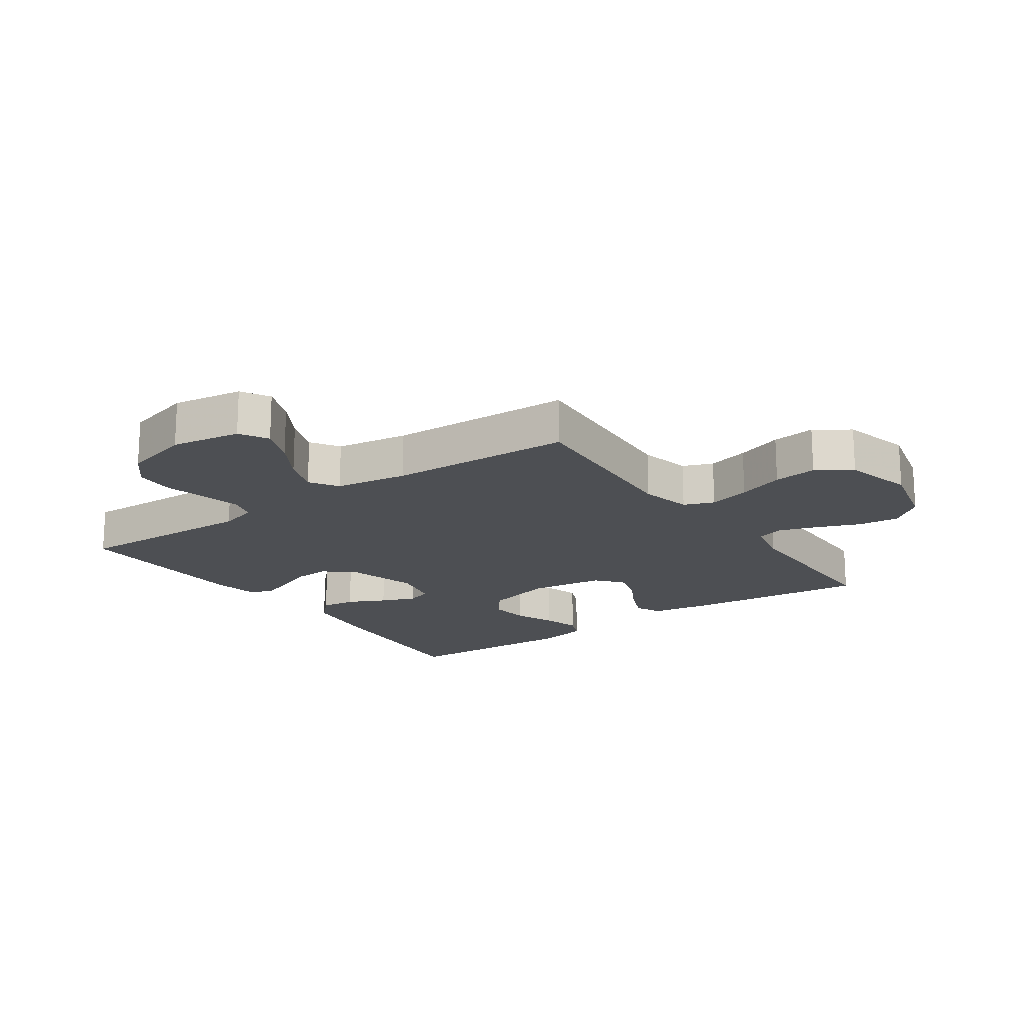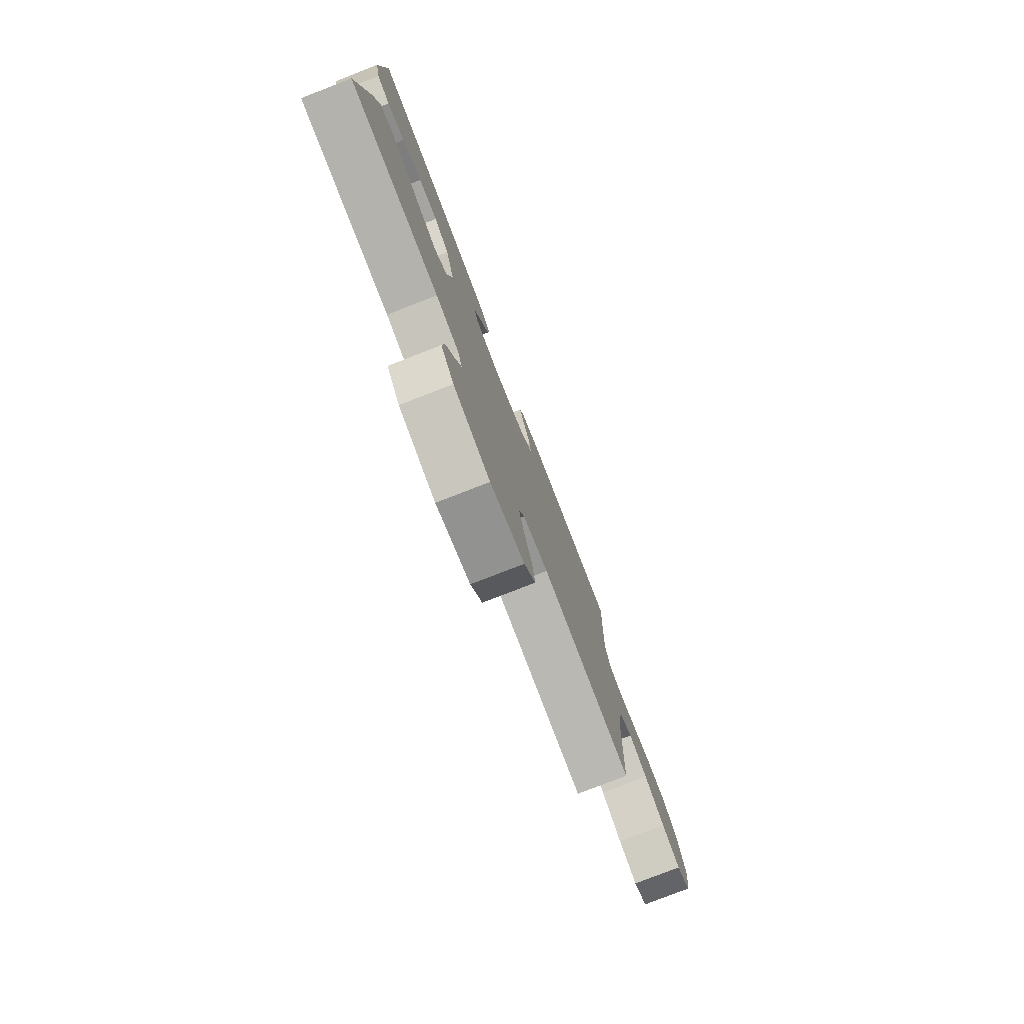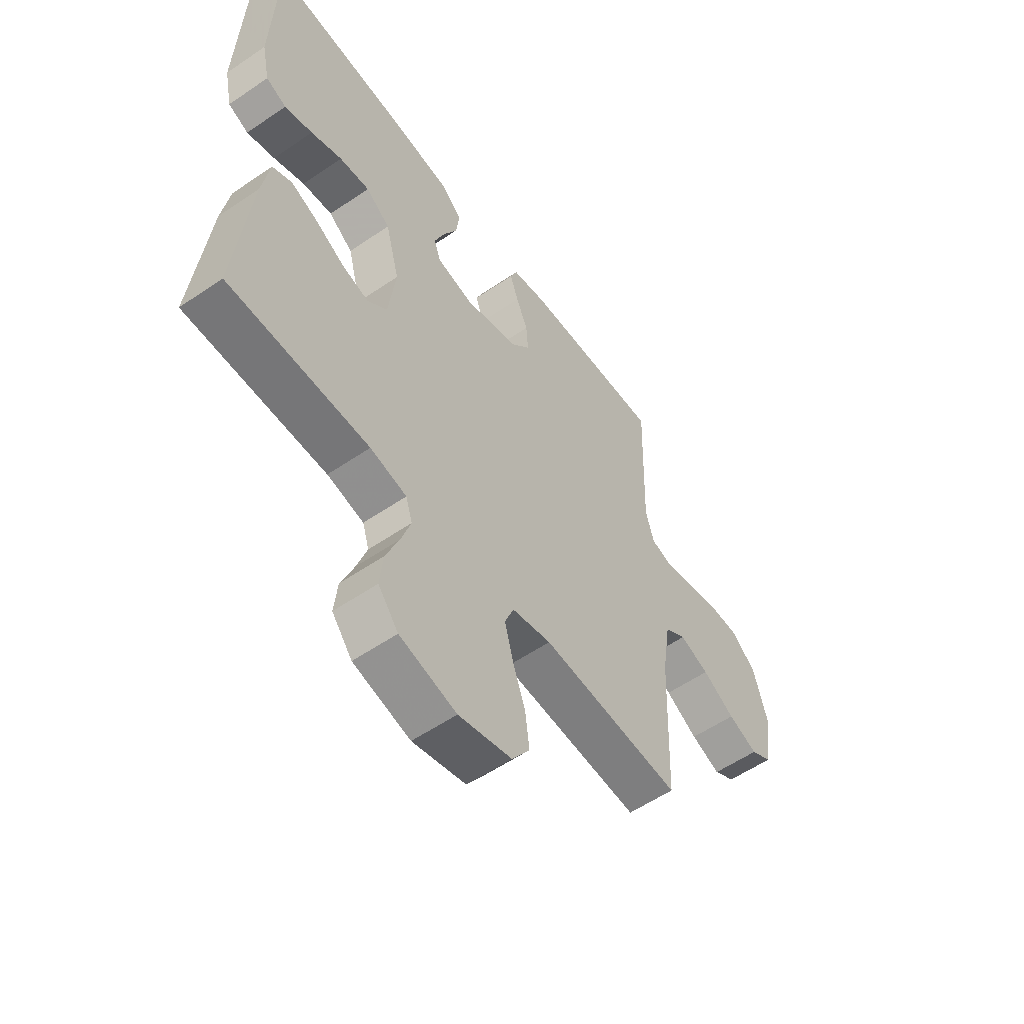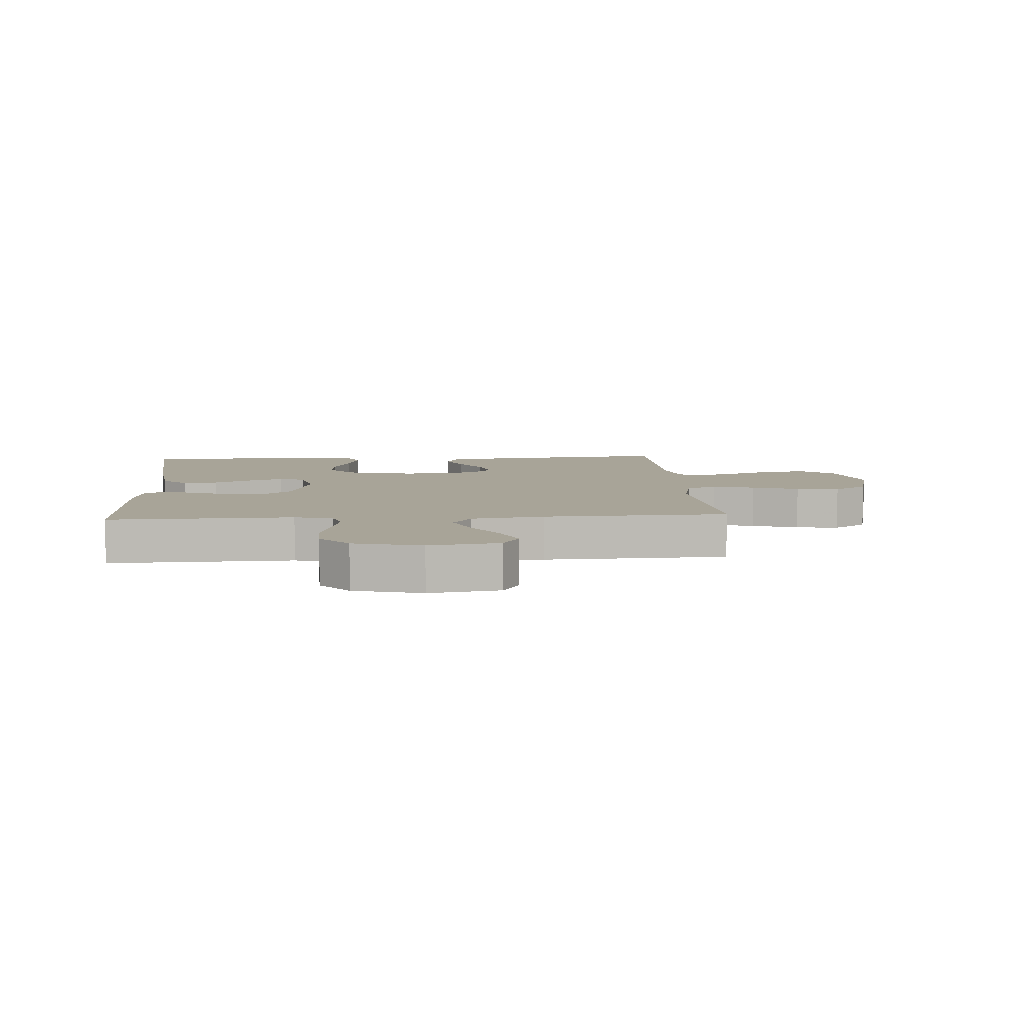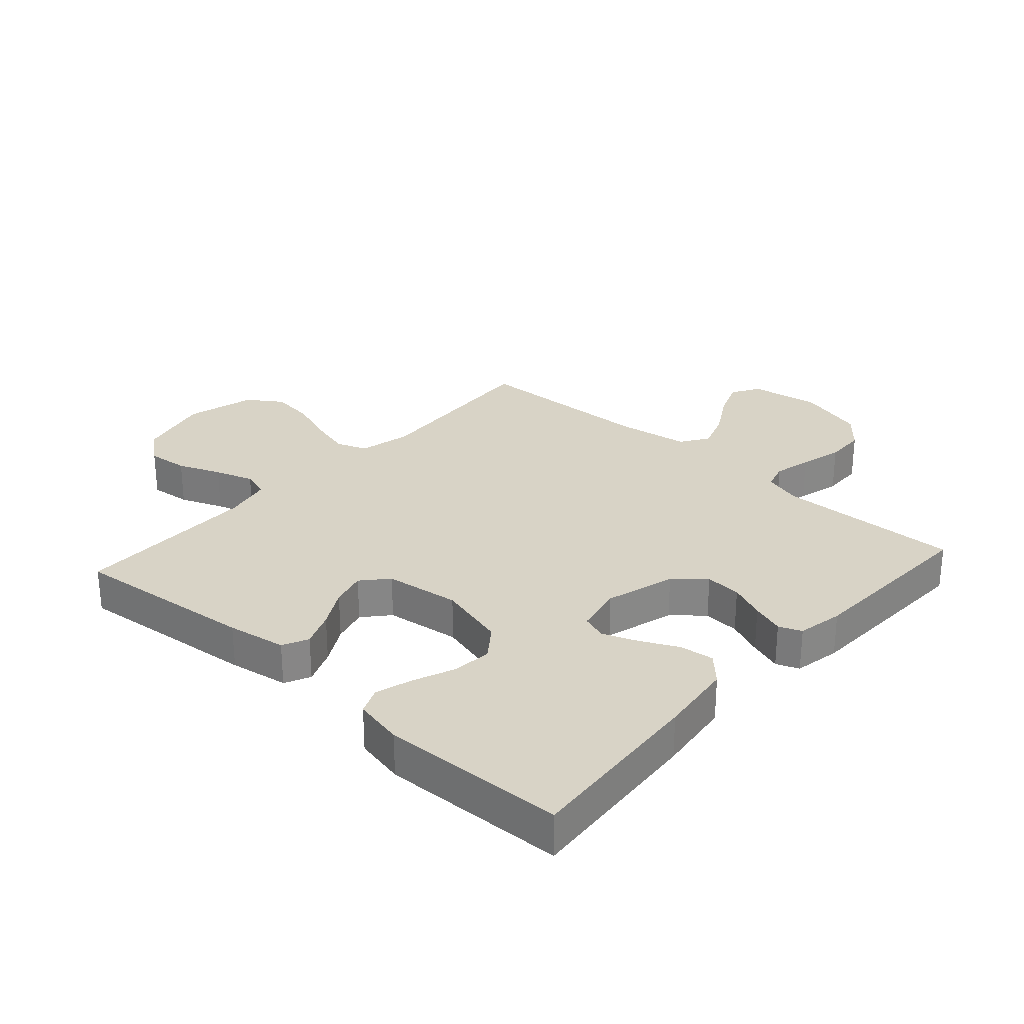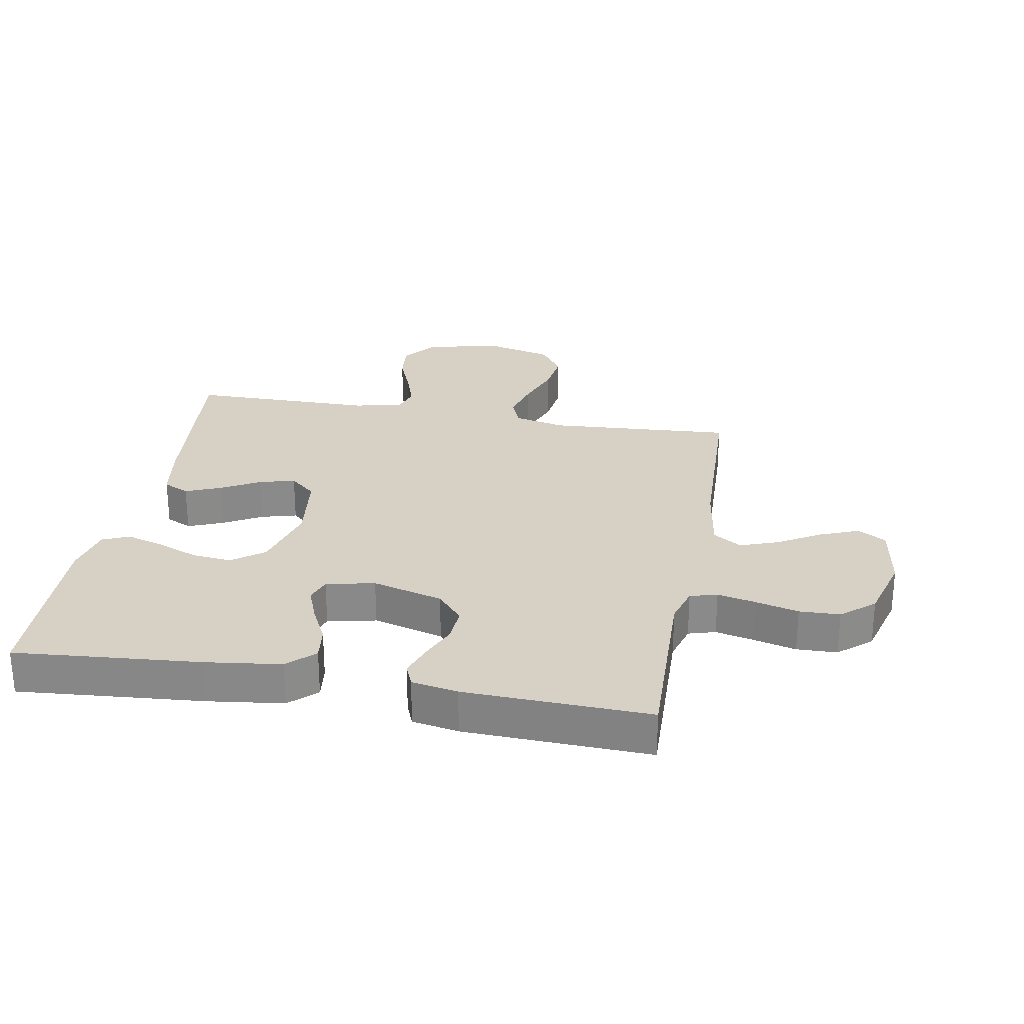
<metadata>
{"format":"obj","ext":"obj","renderer":"f3d","projection":"perspective","resolution":1024,"background":"white","views":[{"elev":-17.9,"azim":125.0,"up":"+Y"},{"elev":-79.3,"azim":-68.8,"up":"+Z"},{"elev":-56.6,"azim":-54.5,"up":"+Z"},{"elev":7.0,"azim":85.9,"up":"+Y"},{"elev":28.2,"azim":-48.0,"up":"+Y"},{"elev":26.9,"azim":10.2,"up":"+Y"}]}
</metadata>
<code>
v -0.5 0.07 0.5
v -0.2 0.07 0.475
v -0.077 0.07 0.459
v -0.034 0.07 0.418
v -0.041 0.07 0.362
v -0.071 0.07 0.301
v -0.093 0.07 0.244
v -0.079 0.07 0.203
v 0 0.07 0.186
v 0.115 0.07 0.218
v 0.157 0.07 0.267
v 0.153 0.07 0.326
v 0.128 0.07 0.385
v 0.11 0.07 0.438
v 0.125 0.07 0.475
v 0.2 0.07 0.489
v 0.5 0.07 0.5
v 0.491 0.07 0.2
v 0.509 0.07 0.138
v 0.553 0.07 0.125
v 0.615 0.07 0.139
v 0.685 0.07 0.157
v 0.751 0.07 0.155
v 0.804 0.07 0.11
v 0.834 0.07 0
v 0.816 0.07 -0.114
v 0.77 0.07 -0.141
v 0.707 0.07 -0.116
v 0.638 0.07 -0.075
v 0.575 0.07 -0.052
v 0.529 0.07 -0.082
v 0.511 0.07 -0.2
v 0.5 0.07 -0.5
v 0.2 0.07 -0.48
v 0.116 0.07 -0.499
v 0.097 0.07 -0.548
v 0.115 0.07 -0.616
v 0.142 0.07 -0.692
v 0.151 0.07 -0.763
v 0.113 0.07 -0.819
v 0 0.07 -0.848
v -0.121 0.07 -0.818
v -0.164 0.07 -0.764
v -0.157 0.07 -0.697
v -0.129 0.07 -0.627
v -0.108 0.07 -0.564
v -0.122 0.07 -0.519
v -0.2 0.07 -0.502
v -0.5 0.07 -0.5
v -0.469 0.07 -0.2
v -0.453 0.07 -0.104
v -0.411 0.07 -0.084
v -0.353 0.07 -0.108
v -0.291 0.07 -0.143
v -0.233 0.07 -0.159
v -0.191 0.07 -0.122
v -0.175 0.07 0
v -0.205 0.07 0.113
v -0.257 0.07 0.152
v -0.322 0.07 0.145
v -0.389 0.07 0.118
v -0.449 0.07 0.1
v -0.493 0.07 0.119
v -0.51 0.07 0.2
v -0.5 0 0.5
v -0.2 0 0.475
v -0.077 0 0.459
v -0.034 0 0.418
v -0.041 0 0.362
v -0.071 0 0.301
v -0.093 0 0.244
v -0.079 0 0.203
v 0 0 0.186
v 0.115 0 0.218
v 0.157 0 0.267
v 0.153 0 0.326
v 0.128 0 0.385
v 0.11 0 0.438
v 0.125 0 0.475
v 0.2 0 0.489
v 0.5 0 0.5
v 0.491 0 0.2
v 0.509 0 0.138
v 0.553 0 0.125
v 0.615 0 0.139
v 0.685 0 0.157
v 0.751 0 0.155
v 0.804 0 0.11
v 0.834 0 0
v 0.816 0 -0.114
v 0.77 0 -0.141
v 0.707 0 -0.116
v 0.638 0 -0.075
v 0.575 0 -0.052
v 0.529 0 -0.082
v 0.511 0 -0.2
v 0.5 0 -0.5
v 0.2 0 -0.48
v 0.116 0 -0.499
v 0.097 0 -0.548
v 0.115 0 -0.616
v 0.142 0 -0.692
v 0.151 0 -0.763
v 0.113 0 -0.819
v 0 0 -0.848
v -0.121 0 -0.818
v -0.164 0 -0.764
v -0.157 0 -0.697
v -0.129 0 -0.627
v -0.108 0 -0.564
v -0.122 0 -0.519
v -0.2 0 -0.502
v -0.5 0 -0.5
v -0.469 0 -0.2
v -0.453 0 -0.104
v -0.411 0 -0.084
v -0.353 0 -0.108
v -0.291 0 -0.143
v -0.233 0 -0.159
v -0.191 0 -0.122
v -0.175 0 0
v -0.205 0 0.113
v -0.257 0 0.152
v -0.322 0 0.145
v -0.389 0 0.118
v -0.449 0 0.1
v -0.493 0 0.119
v -0.51 0 0.2
f 4 5 6
f 3 4 6
f 2 3 6
f 1 2 6
f 64 1 6
f 63 64 6
f 62 63 6
f 61 62 6
f 60 61 6
f 59 60 6 7
f 58 59 7 8
f 57 58 8 9
f 56 57 9 10
f 52 53 54
f 51 52 54
f 50 51 54
f 49 50 54
f 48 49 54
f 47 48 54 55
f 46 47 55 56
f 43 44 45
f 42 43 45
f 41 42 45
f 40 41 45
f 39 40 45
f 38 39 45
f 37 38 45
f 36 37 45 46
f 46 56 10
f 36 46 10
f 35 36 10
f 32 33 34
f 35 10 11
f 34 35 11
f 32 34 11
f 31 32 11
f 27 28 29
f 26 27 29
f 25 26 29
f 24 25 29
f 23 24 29
f 22 23 29
f 21 22 29
f 20 21 29 30
f 19 20 30 31
f 16 17 18
f 15 16 18
f 14 15 18
f 13 14 18
f 12 13 18
f 18 19 31
f 12 18 31
f 11 12 31
f 70 69 68
f 70 68 67
f 70 67 66
f 70 66 65
f 70 65 128
f 70 128 127
f 70 127 126
f 70 126 125
f 70 125 124
f 71 70 124 123
f 72 71 123 122
f 73 72 122 121
f 74 73 121 120
f 118 117 116
f 118 116 115
f 118 115 114
f 118 114 113
f 118 113 112
f 119 118 112 111
f 120 119 111 110
f 109 108 107
f 109 107 106
f 109 106 105
f 109 105 104
f 109 104 103
f 109 103 102
f 109 102 101
f 110 109 101 100
f 74 120 110
f 74 110 100
f 74 100 99
f 98 97 96
f 75 74 99
f 75 99 98
f 75 98 96
f 75 96 95
f 93 92 91
f 93 91 90
f 93 90 89
f 93 89 88
f 93 88 87
f 93 87 86
f 93 86 85
f 94 93 85 84
f 95 94 84 83
f 82 81 80
f 82 80 79
f 82 79 78
f 82 78 77
f 82 77 76
f 95 83 82
f 95 82 76
f 95 76 75
f 1 65 66 2
f 2 66 67 3
f 3 67 68 4
f 4 68 69 5
f 5 69 70 6
f 6 70 71 7
f 7 71 72 8
f 8 72 73 9
f 9 73 74 10
f 10 74 75 11
f 11 75 76 12
f 12 76 77 13
f 13 77 78 14
f 14 78 79 15
f 15 79 80 16
f 16 80 81 17
f 17 81 82 18
f 18 82 83 19
f 19 83 84 20
f 20 84 85 21
f 21 85 86 22
f 22 86 87 23
f 23 87 88 24
f 24 88 89 25
f 25 89 90 26
f 26 90 91 27
f 27 91 92 28
f 28 92 93 29
f 29 93 94 30
f 30 94 95 31
f 31 95 96 32
f 32 96 97 33
f 33 97 98 34
f 34 98 99 35
f 35 99 100 36
f 36 100 101 37
f 37 101 102 38
f 38 102 103 39
f 39 103 104 40
f 40 104 105 41
f 41 105 106 42
f 42 106 107 43
f 43 107 108 44
f 44 108 109 45
f 45 109 110 46
f 46 110 111 47
f 47 111 112 48
f 48 112 113 49
f 49 113 114 50
f 50 114 115 51
f 51 115 116 52
f 52 116 117 53
f 53 117 118 54
f 54 118 119 55
f 55 119 120 56
f 56 120 121 57
f 57 121 122 58
f 58 122 123 59
f 59 123 124 60
f 60 124 125 61
f 61 125 126 62
f 62 126 127 63
f 63 127 128 64
f 64 128 65 1

</code>
